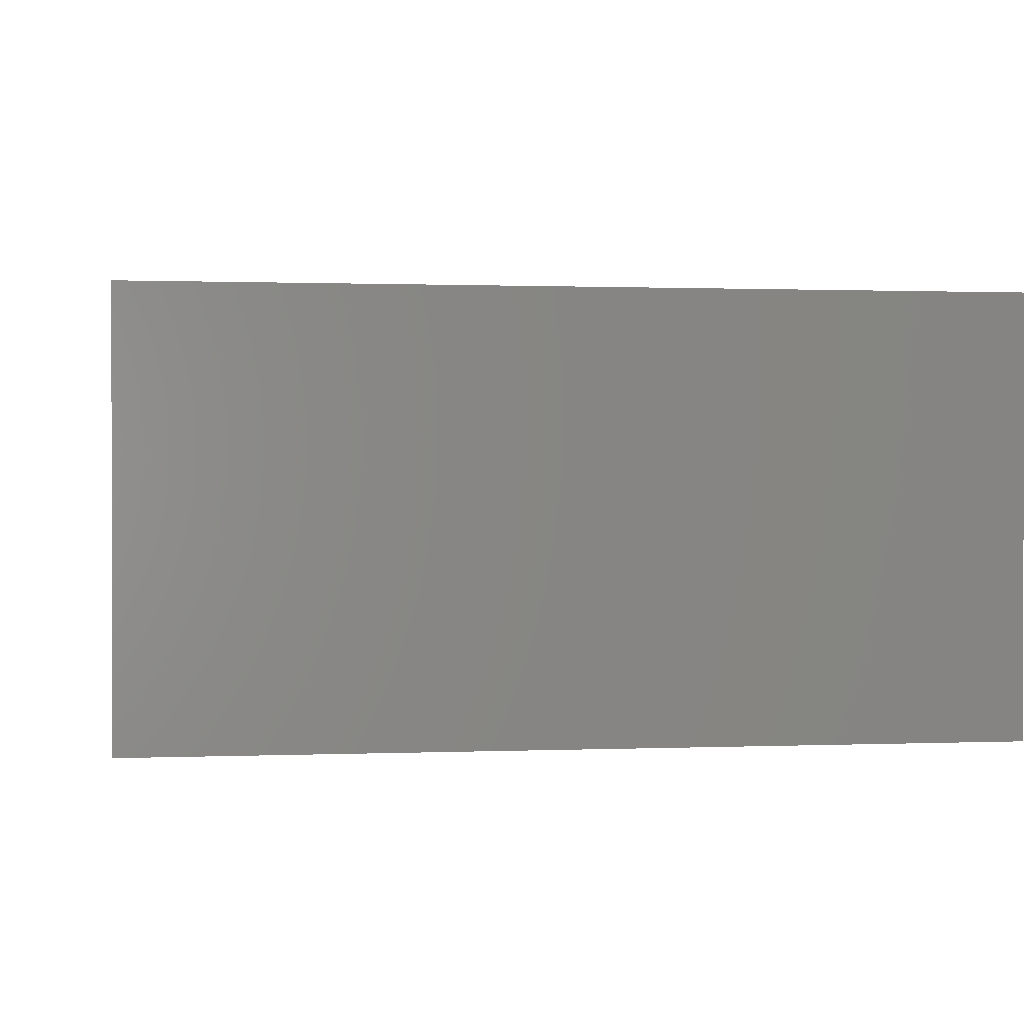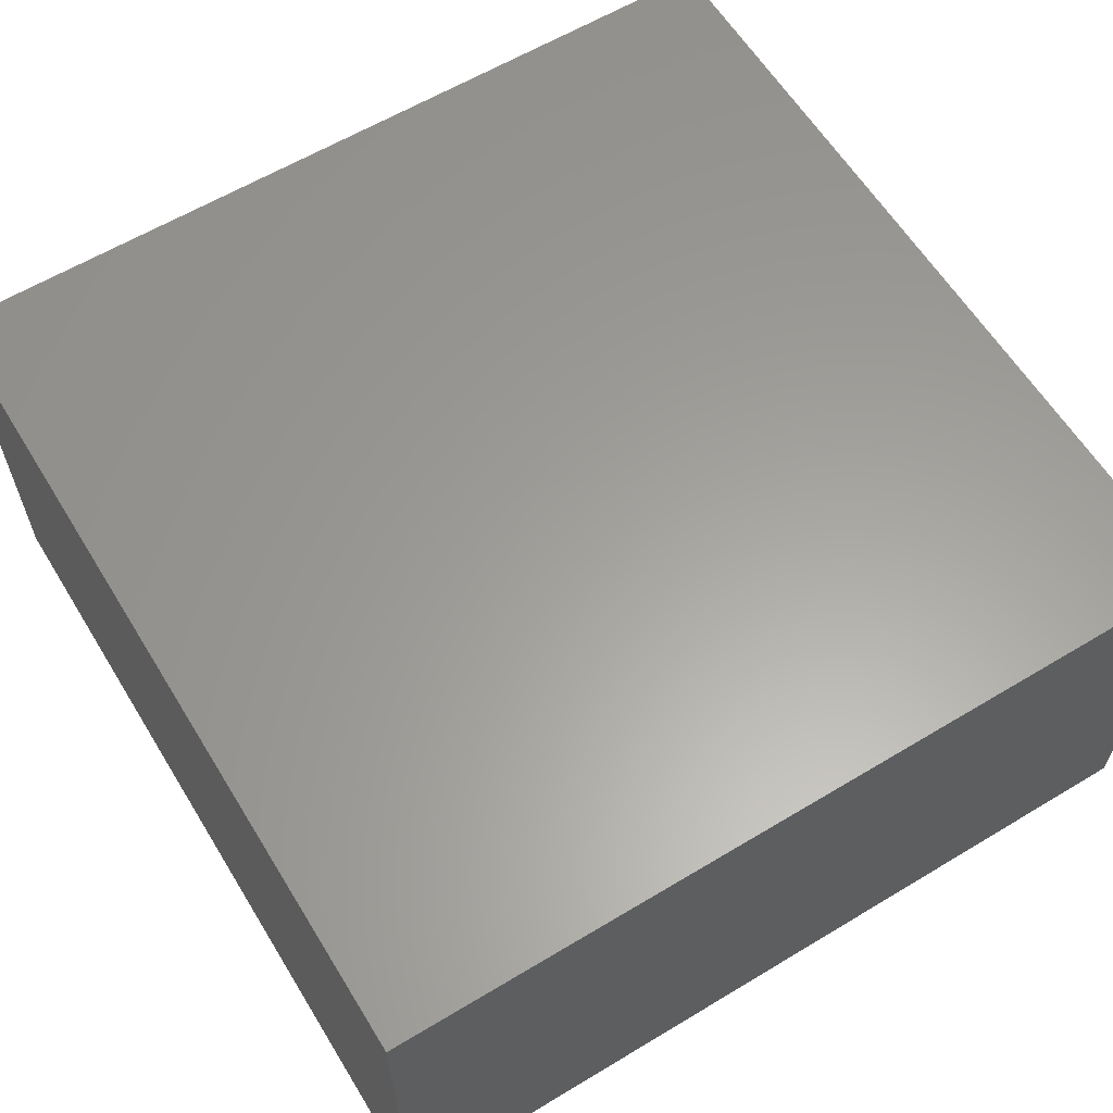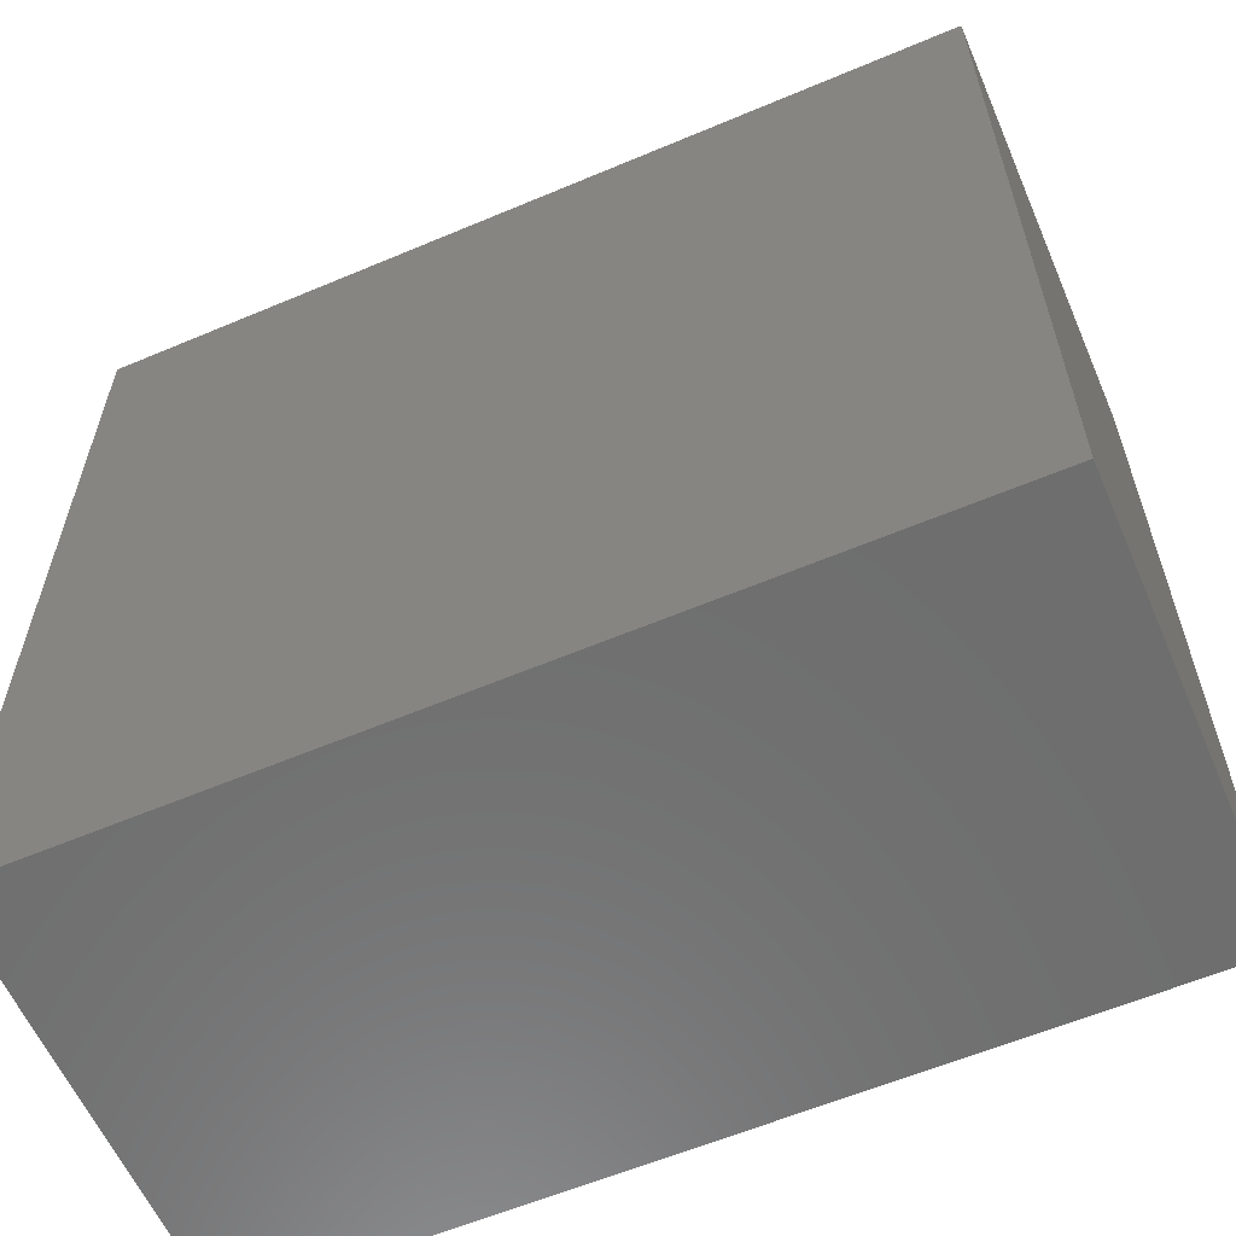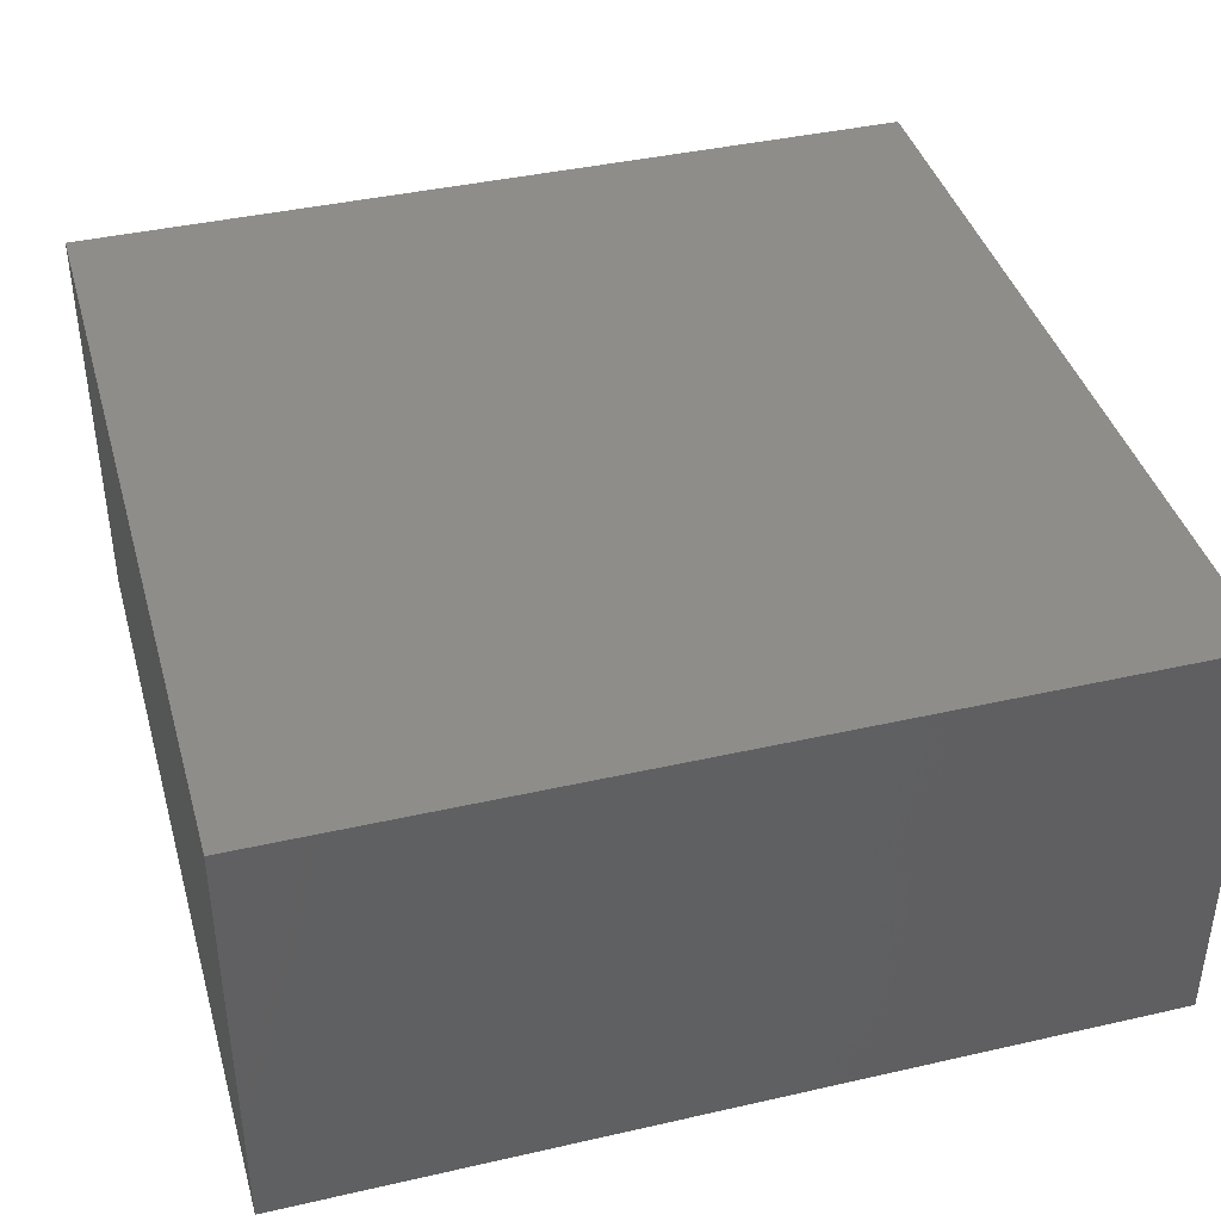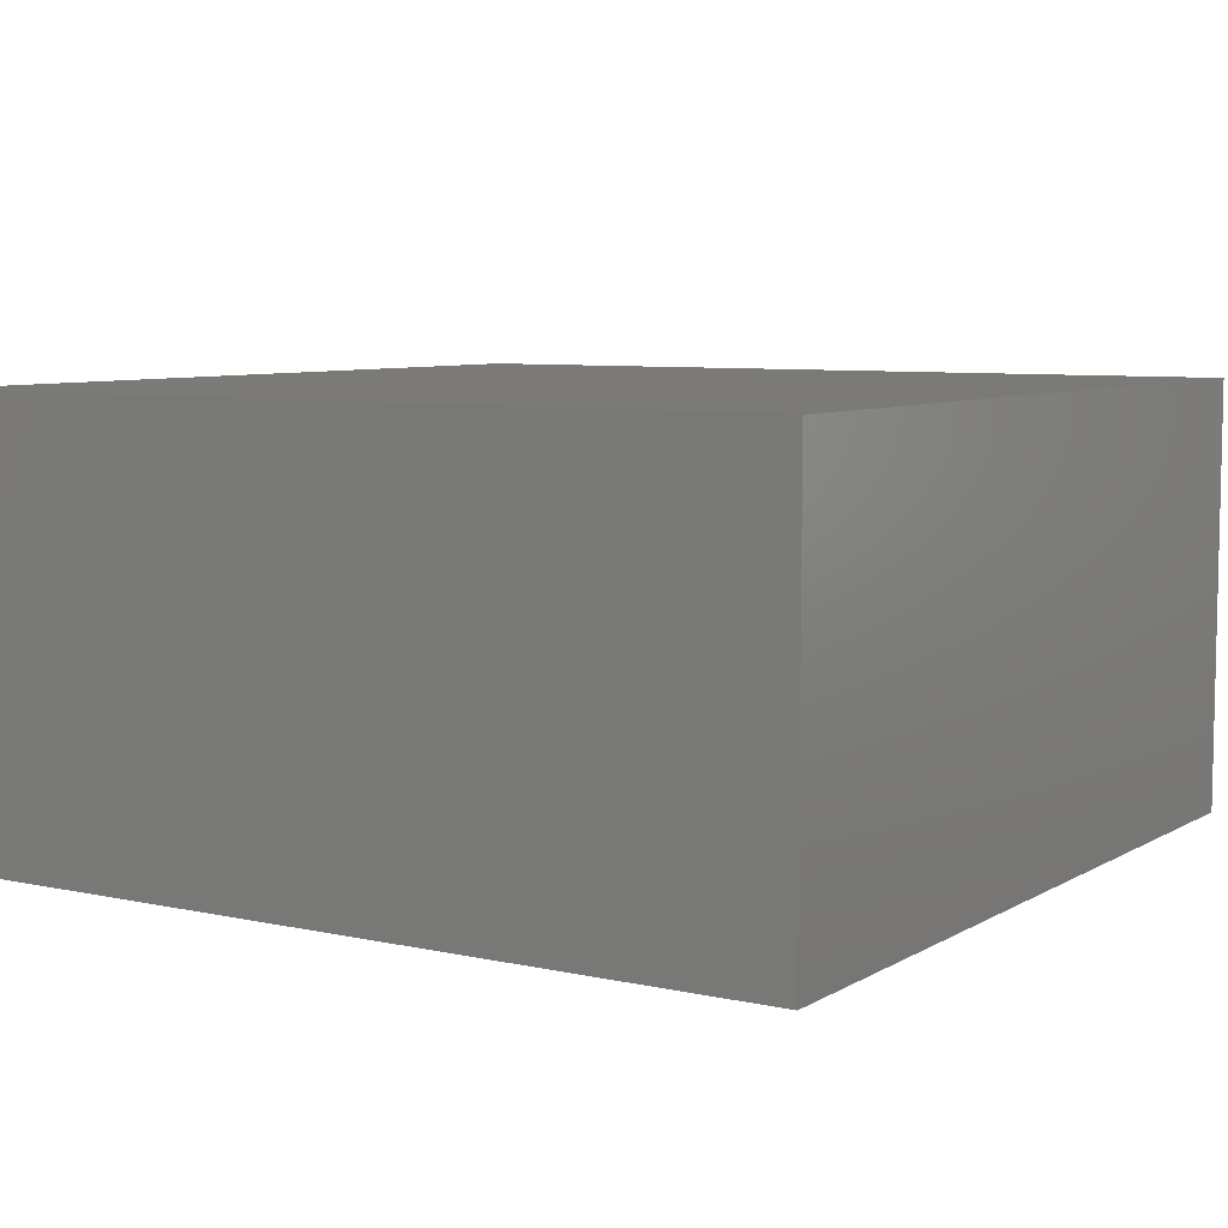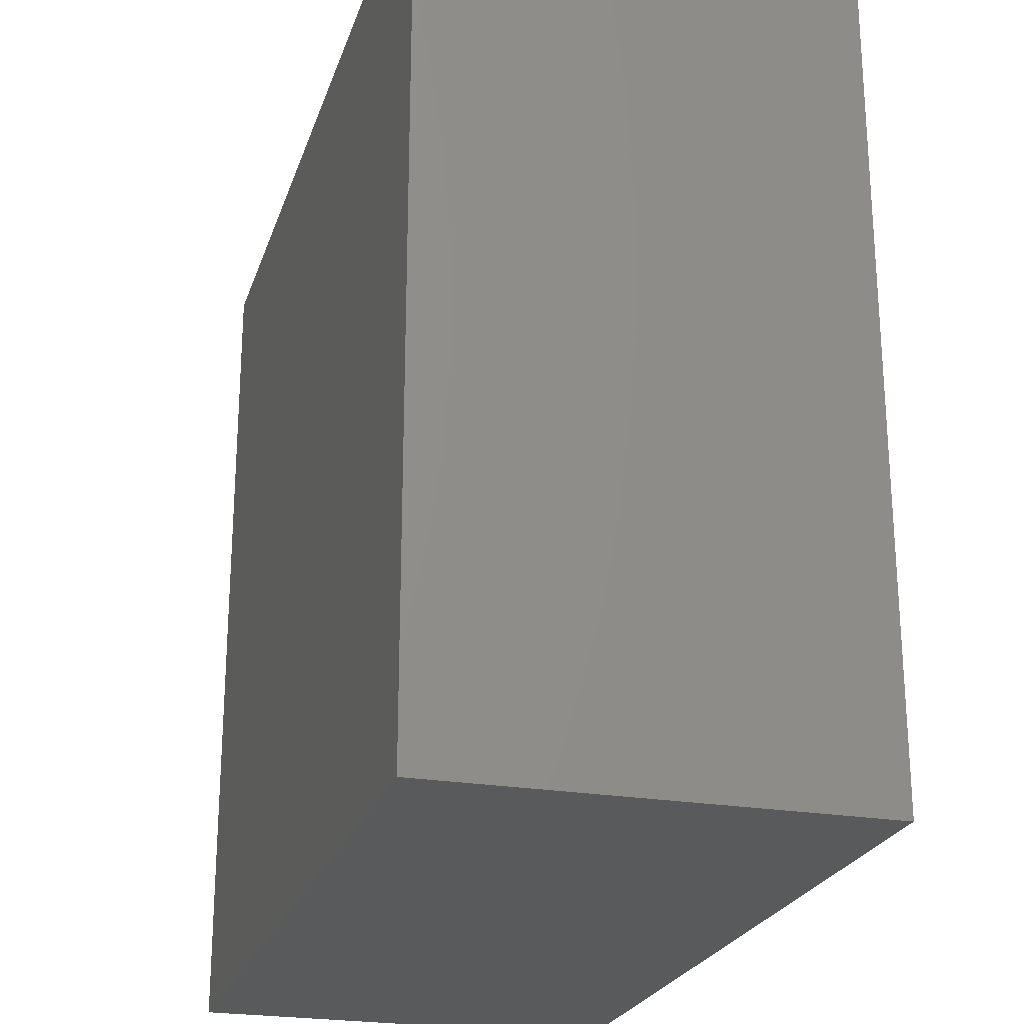
<metadata>
{"format":"stl","ext":"stl","renderer":"f3d","projection":"perspective","resolution":1024,"background":"white","views":[{"elev":0.8,"azim":-8.7,"up":"+Z"},{"elev":61.1,"azim":-31.5,"up":"+Z"},{"elev":-60.0,"azim":23.4,"up":"+Y"},{"elev":40.5,"azim":164.4,"up":"+Z"},{"elev":7.1,"azim":-147.6,"up":"+Z"},{"elev":-23.8,"azim":74.0,"up":"+Y"}]}
</metadata>
<code>
# stl→obj: 16 verts, 28 faces
v -0.8594 0.8594 0
v -0.6172 -0.6172 0
v -0.8594 -0.8594 0
v 0.6172 -0.6172 0
v 0.8594 -0.8594 0
v -0.6172 0.6172 0
v 0.8594 0.8594 0
v 0.6172 0.6172 0
v -0.6172 -0.6172 0.6172
v 0.6172 -0.6172 0.6172
v 0.6172 0.6172 0.6172
v -0.6172 0.6172 0.6172
v -0.8594 -0.8594 0.8594
v 0.8594 -0.8594 0.8594
v 0.8594 0.8594 0.8594
v -0.8594 0.8594 0.8594
f 1 2 3
f 3 2 4
f 3 4 5
f 2 1 6
f 6 1 7
f 6 7 8
f 8 7 5
f 8 5 4
f 9 10 2
f 2 10 4
f 10 11 4
f 4 11 8
f 11 12 8
f 8 12 6
f 12 9 6
f 6 9 2
f 13 3 14
f 14 3 5
f 14 5 15
f 15 5 7
f 15 7 16
f 16 7 1
f 16 1 13
f 13 1 3
f 13 14 16
f 16 14 15
f 9 12 10
f 10 12 11

</code>
